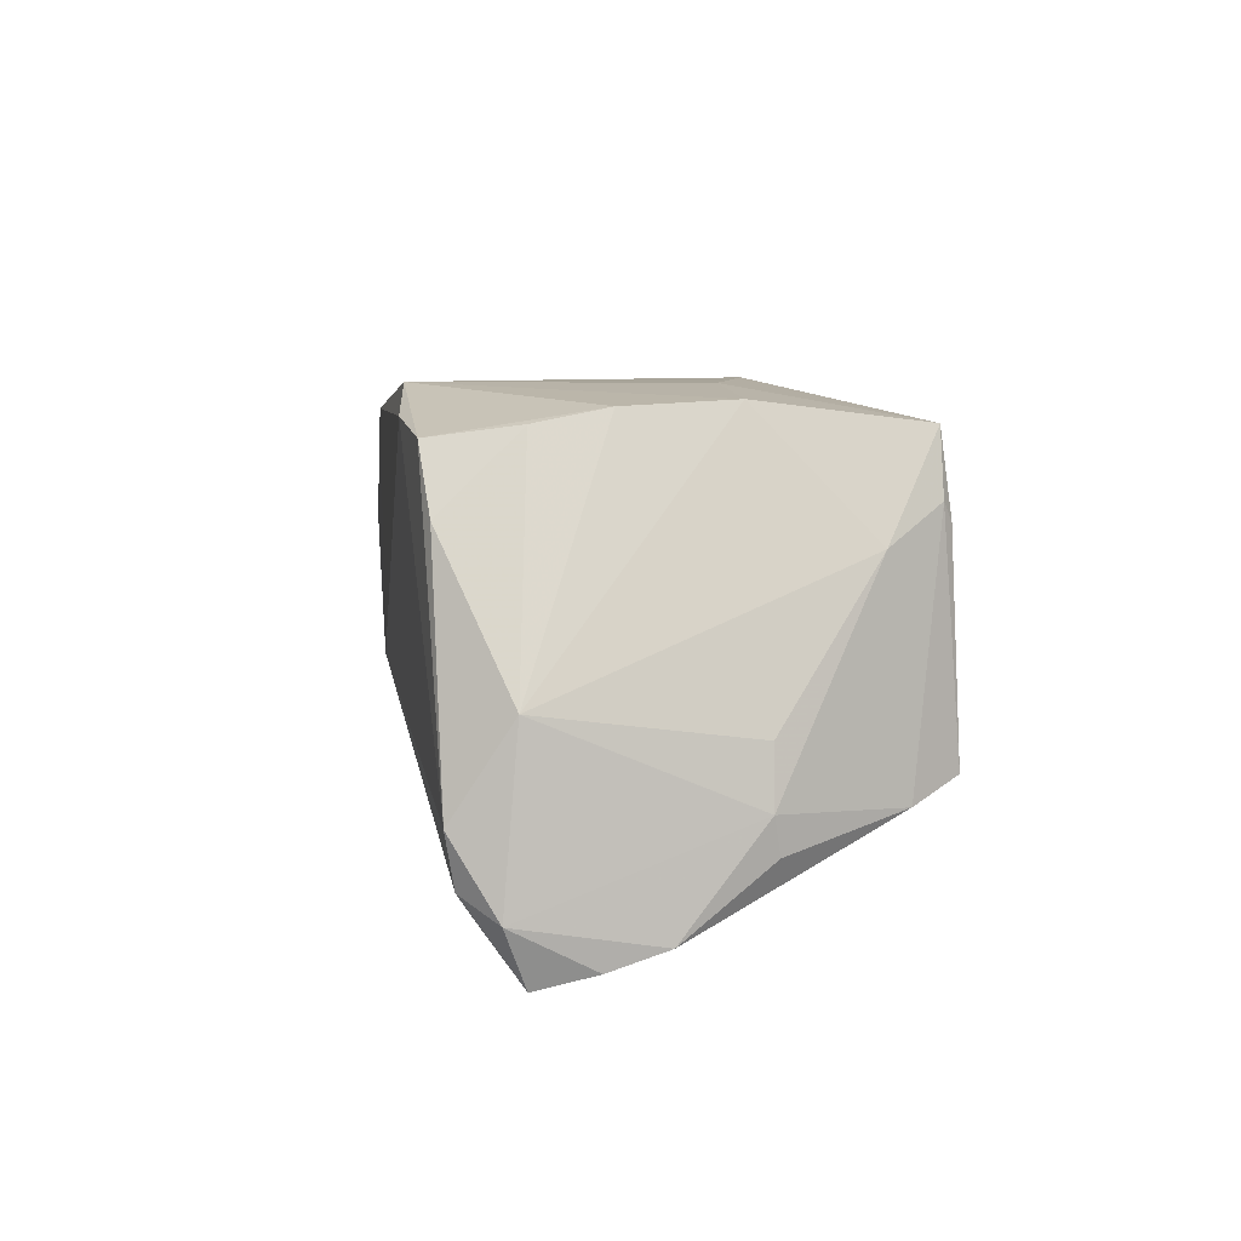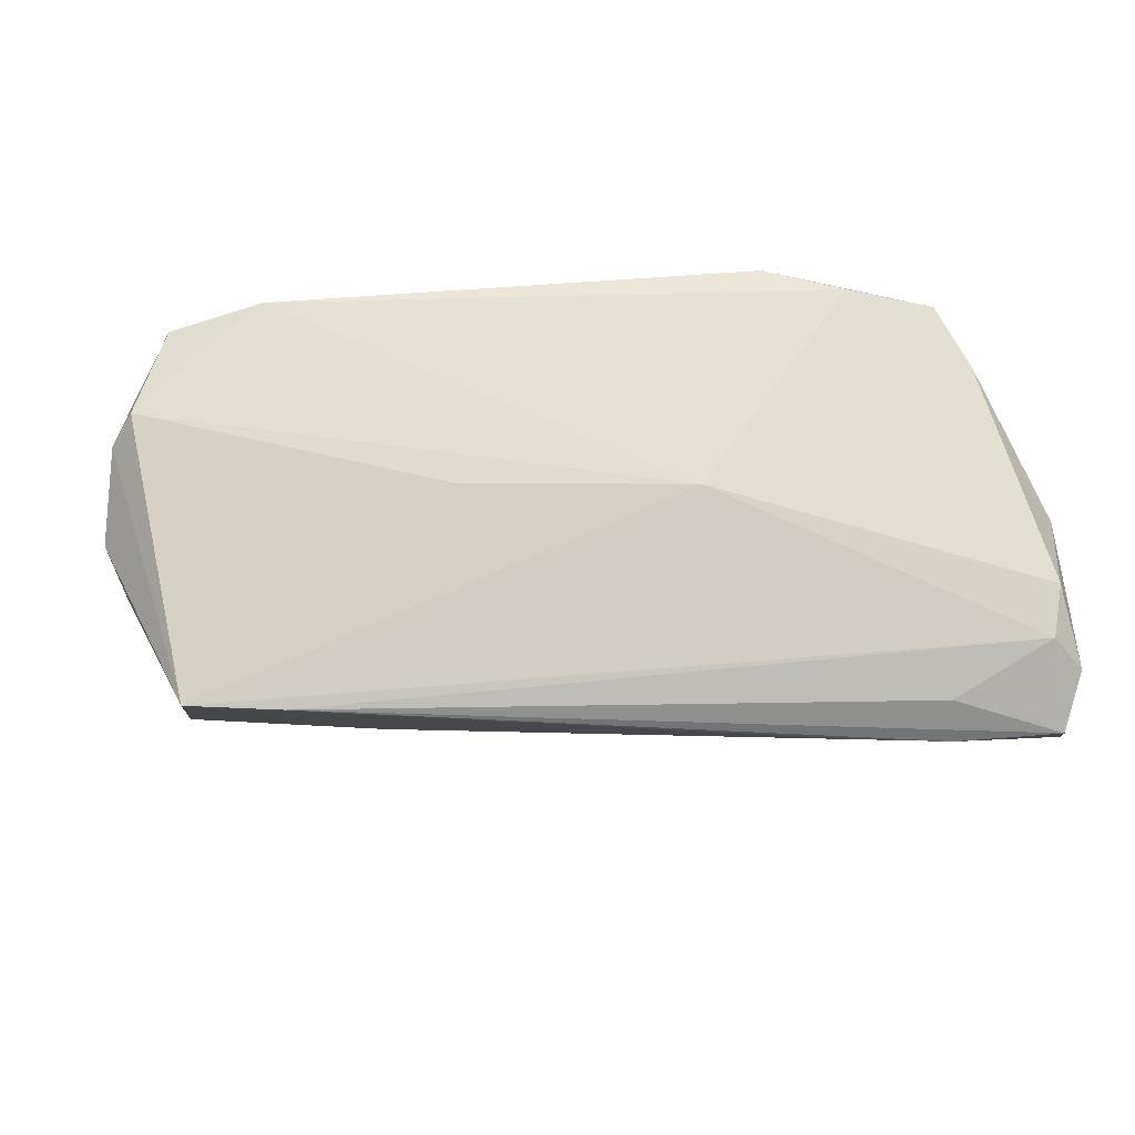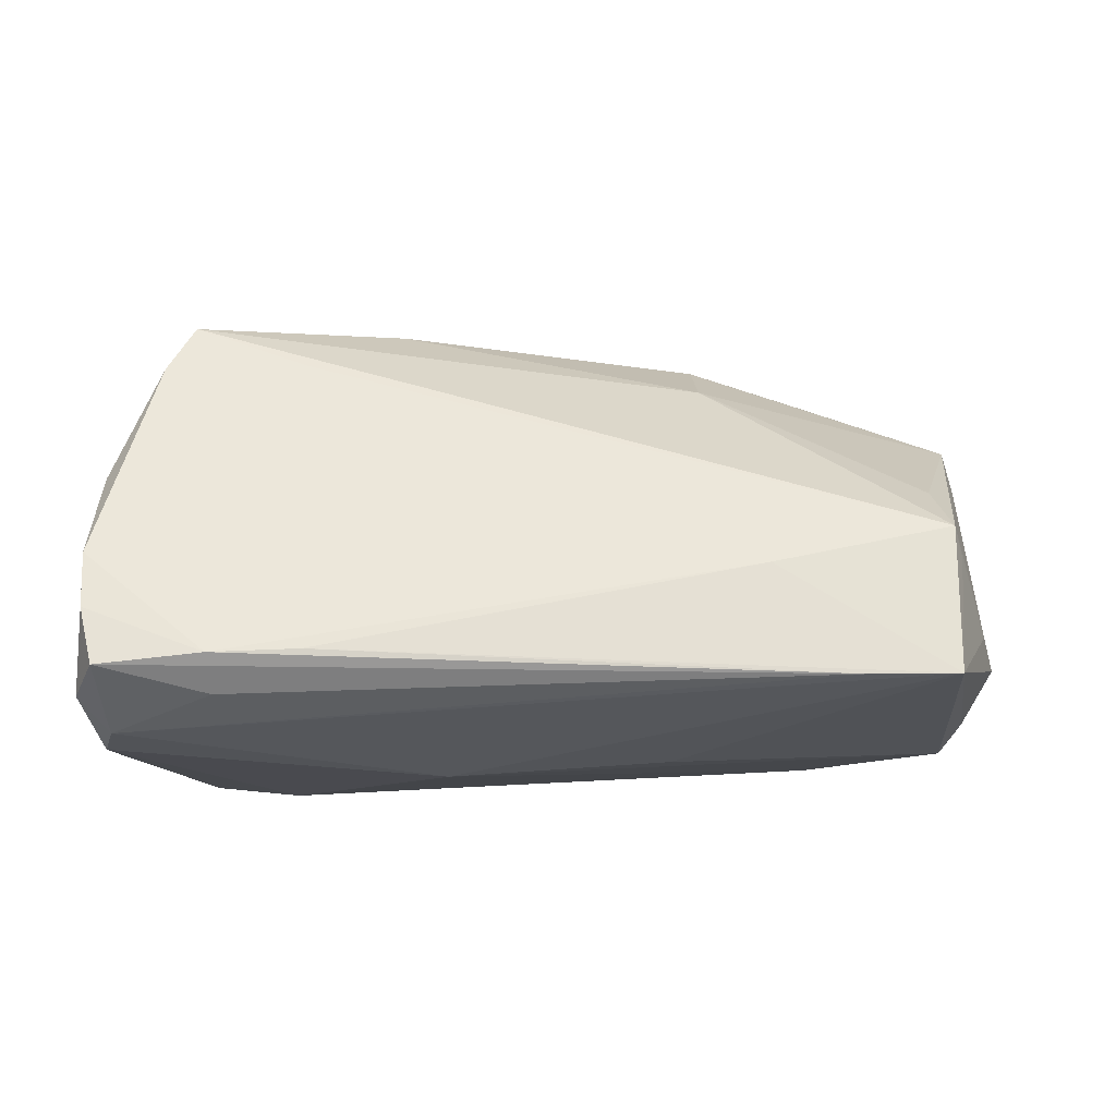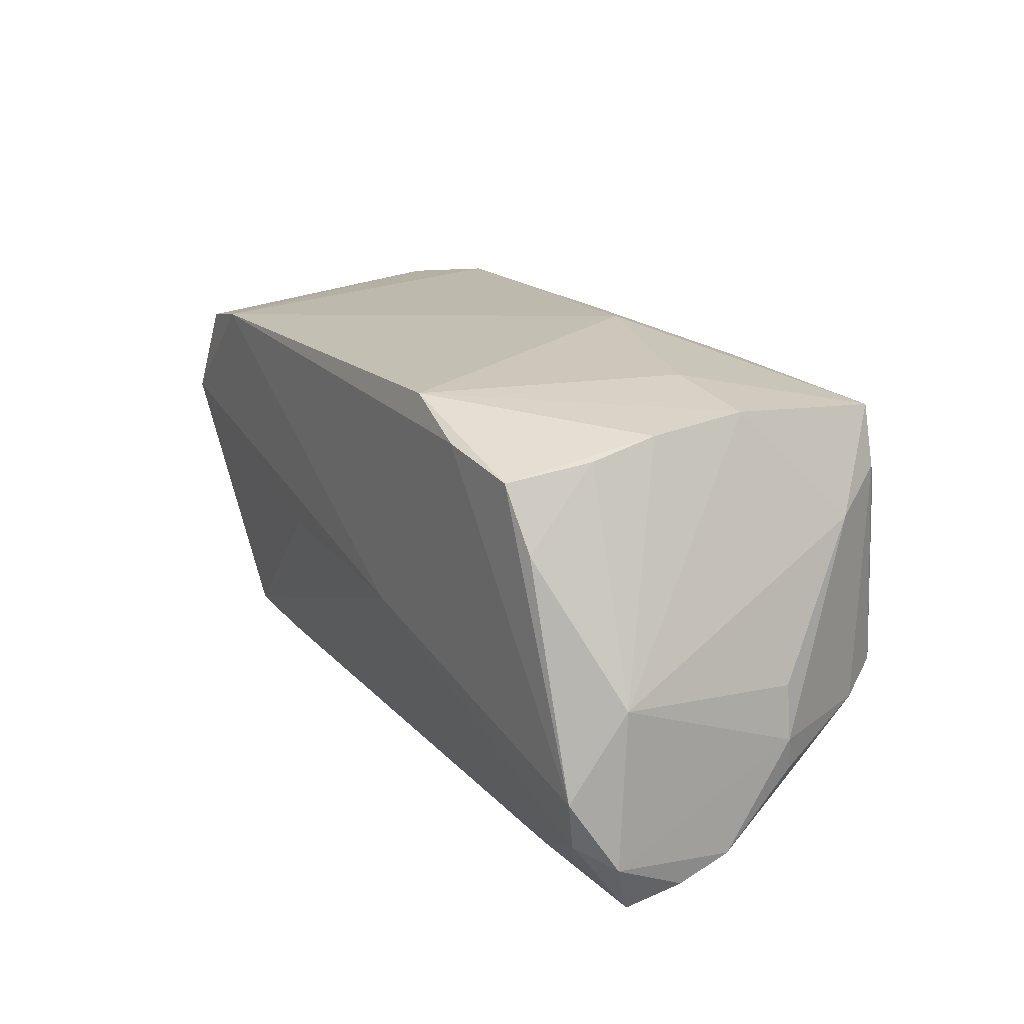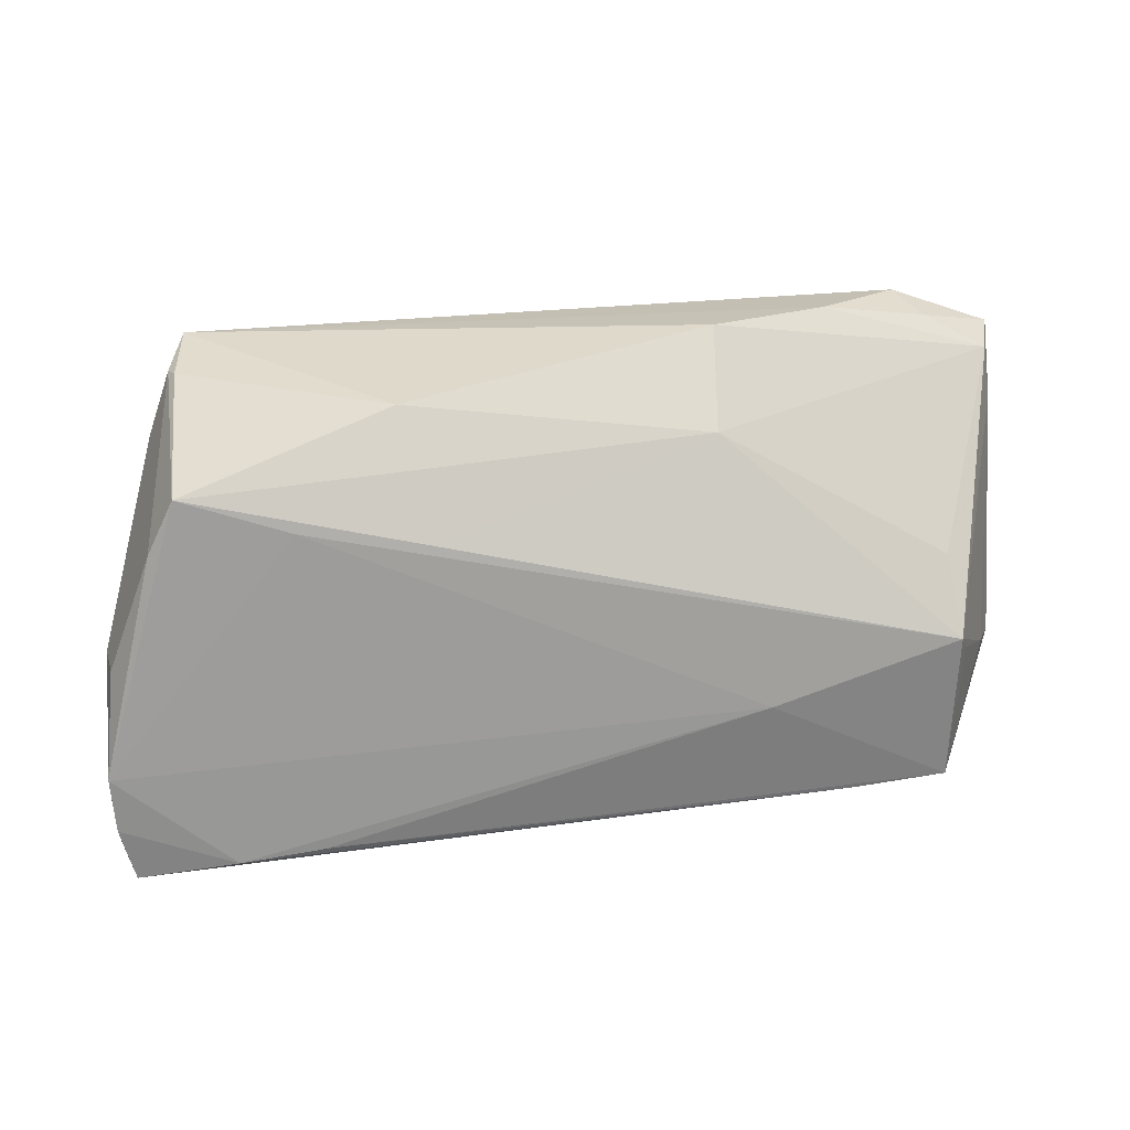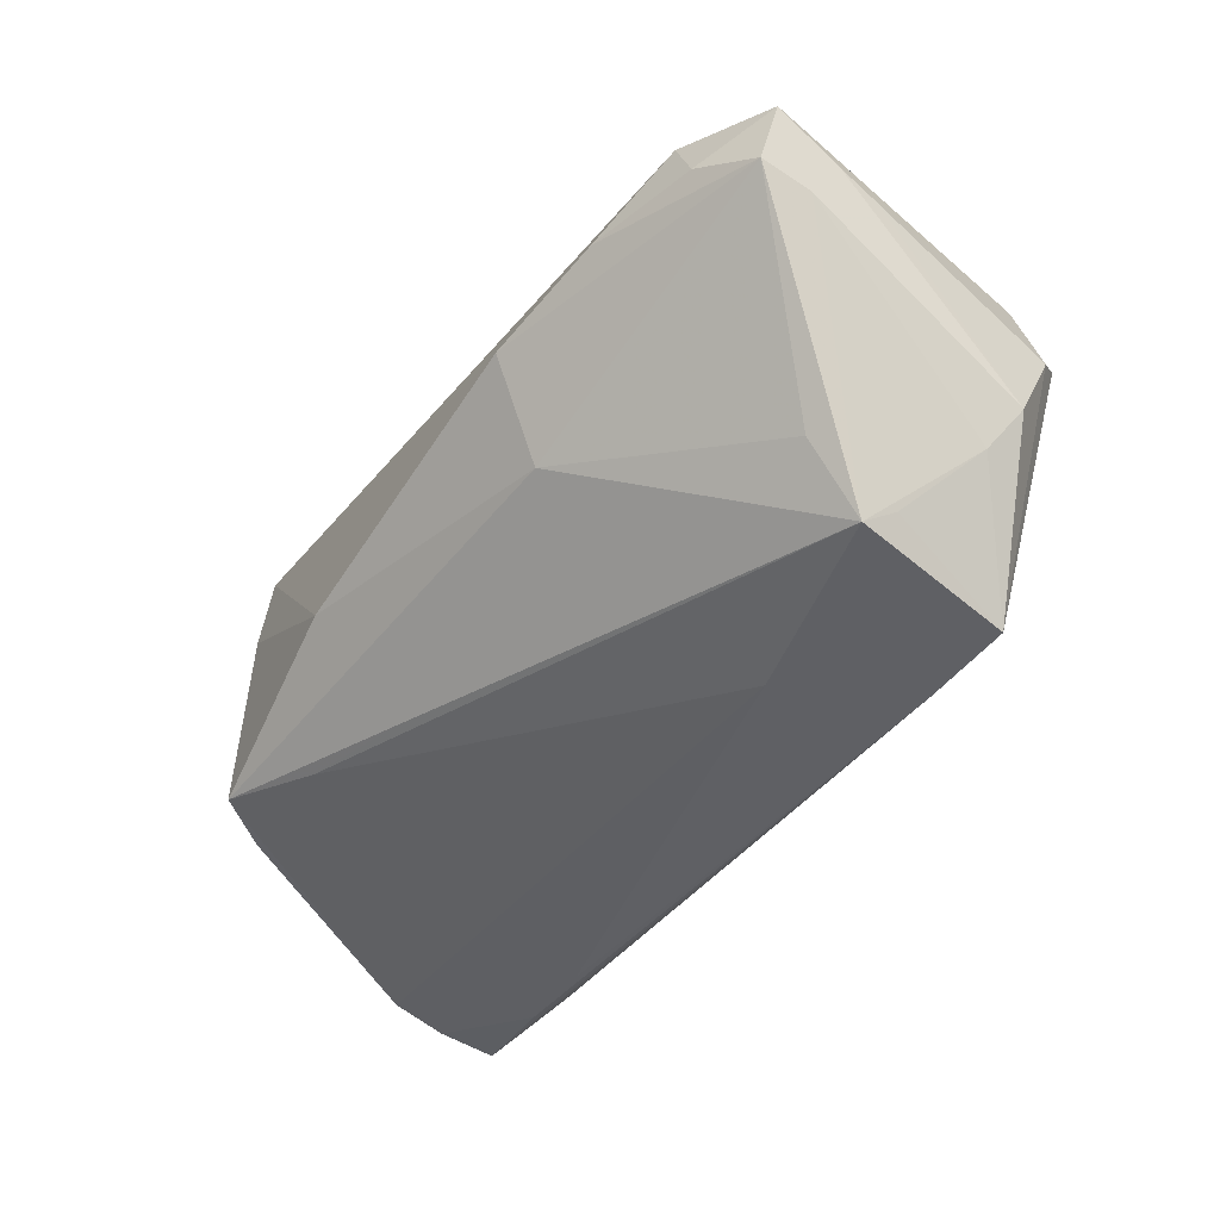
<metadata>
{"format":"obj","ext":"obj","renderer":"f3d","projection":"perspective","resolution":1024,"background":"white","views":[{"elev":7.1,"azim":79.1,"up":"+Z"},{"elev":-22.6,"azim":-3.2,"up":"+Z"},{"elev":-12.1,"azim":172.1,"up":"+Y"},{"elev":21.4,"azim":57.7,"up":"+Z"},{"elev":43.0,"azim":172.2,"up":"+Y"},{"elev":-39.7,"azim":-124.1,"up":"+Z"}]}
</metadata>
<code>
v -0.04699 0.009363 -0.01431
v 0.03993 -0.01443 0.02081
v -0.02451 -0.002122 -0.02534
v -0.05016 -0.01843 0.01675
v 0.01564 0.02389 0.02067
v 0.04002 0.00582 0.02297
v 0.02846 0.02218 -0.01481
v 0.01785 -0.02339 0.02418
v 0.03864 -0.01474 -0.02977
v -0.01679 -0.0226 -0.003453
v 0.04472 0.02101 -0.01497
v 0.04199 0.02454 0.01344
v 0.05249 -0.01875 -0.02255
v -0.05576 -0.01644 0.002916
v -0.04617 -0.01476 -0.02724
v 0.03758 -0.02417 0.01952
v -0.04695 0.02406 0.01846
v -0.02201 0.02978 0.006753
v -0.05738 0.01512 0.007592
v -0.03496 -0.01517 -0.02764
v 0.05113 -0.01697 -0.003955
v 0.01354 0.0195 -0.01577
v -0.05873 0.01995 0.01612
v -0.05653 -0.0112 -0.007115
v 0.04008 0.02468 0.0206
v -0.0581 0.007291 0.01057
v 0.05032 0.006189 -0.007205
v 0.02742 -0.02485 0.02117
v 0.0416 -0.02352 0.01231
v -0.05857 0.01216 0.01205
v 0.05127 0.006037 -0.01378
v 0.04021 -0.006377 0.02238
v 0.01015 -0.02484 -0.003901
v 0.02841 -0.01406 -0.02947
v 0.05065 0.00682 -0.0179
v 0.01605 0.02978 -0.003148
v 0.028 0.006019 0.02418
v -0.04732 0.00343 -0.0227
v 0.04873 -0.02242 -0.02023
v -0.05676 0.02089 0.009574
v 0.04137 0.02677 -0.01264
v -0.03935 -0.0207 0.01964
v -0.04871 -9.4e-07 -0.02075
v 0.04956 -0.02351 -0.01427
v 0.003238 0.01444 0.02418
v -0.04951 0.02396 0.01296
v -0.05345 -0.01987 0.00553
v -0.008548 0.01982 0.02175
v 0.04498 0.01817 0.009324
v -0.02052 0.02359 -0.005469
v 0.05224 -0.003255 -0.0253
v -0.05393 -0.007934 -0.01227
v 0.03782 -0.01879 -0.02636
v 0.05206 -0.009712 -0.02734
v -0.03645 0.02746 0.01152
v 0.04113 0.02564 0.01137
v 0.05064 -0.01624 -0.02908
f 45 17 42
f 42 17 23
f 7 41 51
f 51 41 11
f 23 17 46
f 45 42 8
f 4 42 23
f 23 26 4
f 40 19 23
f 23 46 40
f 38 19 40
f 18 50 40
f 39 13 44
f 44 13 21
f 42 4 47
f 36 50 18
f 41 50 36
f 18 25 36
f 56 41 36
f 36 25 56
f 38 50 22
f 22 50 41
f 22 7 38
f 41 7 22
f 55 46 17
f 55 25 18
f 17 25 55
f 18 40 55
f 55 40 46
f 45 25 5
f 5 25 17
f 56 25 12
f 12 41 56
f 12 11 41
f 49 6 21
f 49 25 6
f 49 12 25
f 11 12 49
f 24 26 30
f 30 26 23
f 30 19 24
f 23 19 30
f 45 8 37
f 37 8 6
f 37 25 45
f 6 25 37
f 32 8 16
f 6 8 32
f 21 6 32
f 28 8 42
f 16 8 28
f 28 44 16
f 1 50 38
f 38 40 1
f 1 40 50
f 16 44 29
f 29 44 21
f 24 19 52
f 52 19 38
f 51 13 54
f 54 9 51
f 57 13 39
f 57 54 13
f 9 54 57
f 24 52 15
f 14 4 26
f 14 47 4
f 14 26 24
f 24 15 14
f 14 15 47
f 42 47 33
f 33 28 42
f 44 28 33
f 39 44 33
f 33 15 39
f 48 17 45
f 45 5 48
f 48 5 17
f 27 49 21
f 21 32 2
f 2 29 21
f 2 32 16
f 16 29 2
f 53 57 39
f 3 15 38
f 51 9 3
f 3 7 51
f 38 7 3
f 43 52 38
f 38 15 43
f 43 15 52
f 47 15 10
f 10 33 47
f 15 33 10
f 51 11 35
f 39 15 20
f 20 53 39
f 57 53 20
f 9 57 20
f 34 3 9
f 15 3 34
f 9 20 34
f 34 20 15
f 49 27 31
f 11 49 31
f 31 35 11
f 51 35 31
f 31 27 21
f 31 13 51
f 21 13 31

</code>
